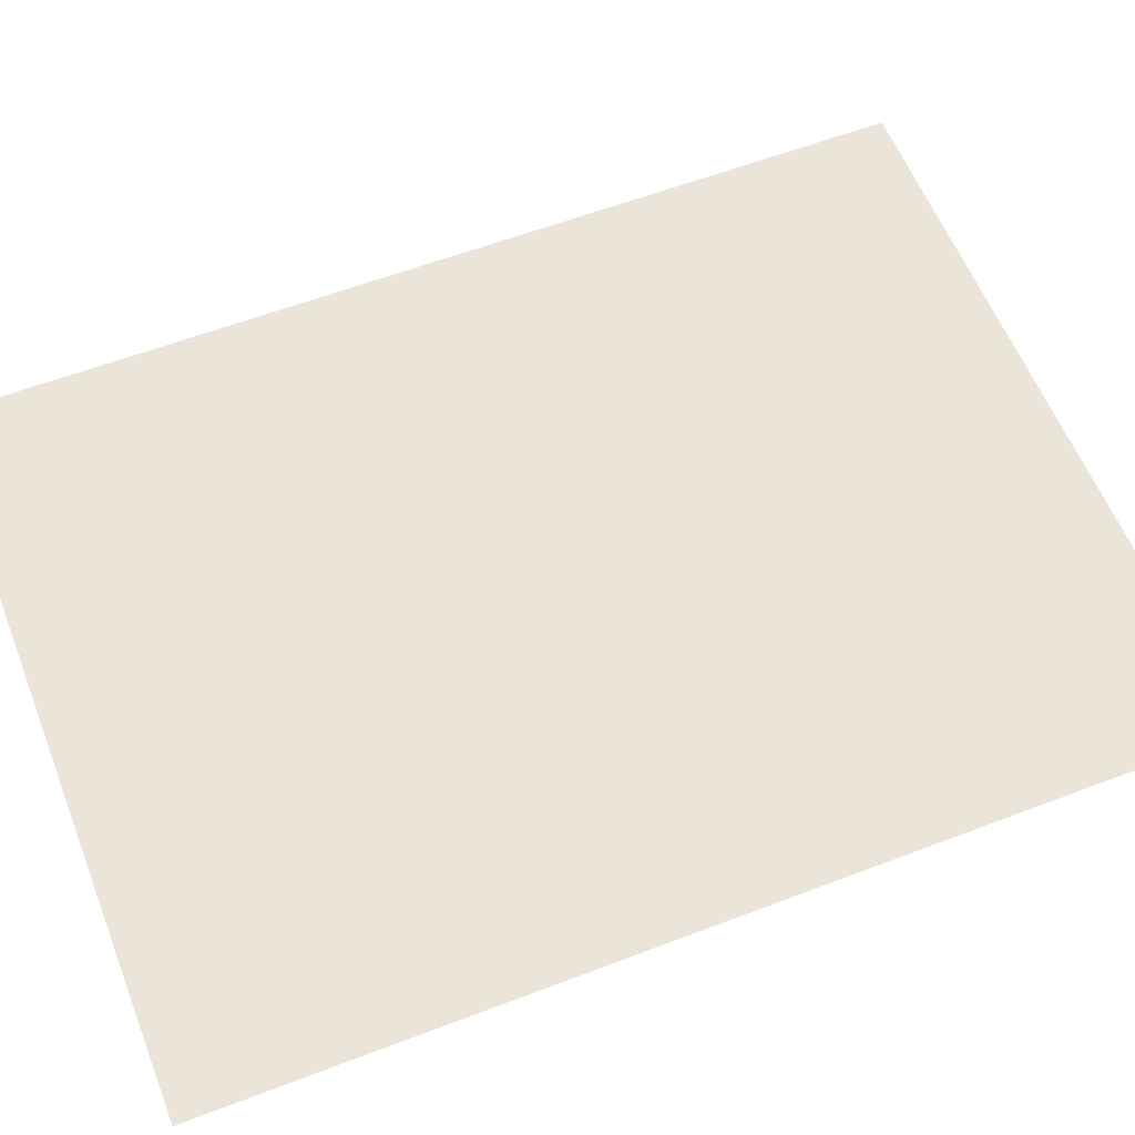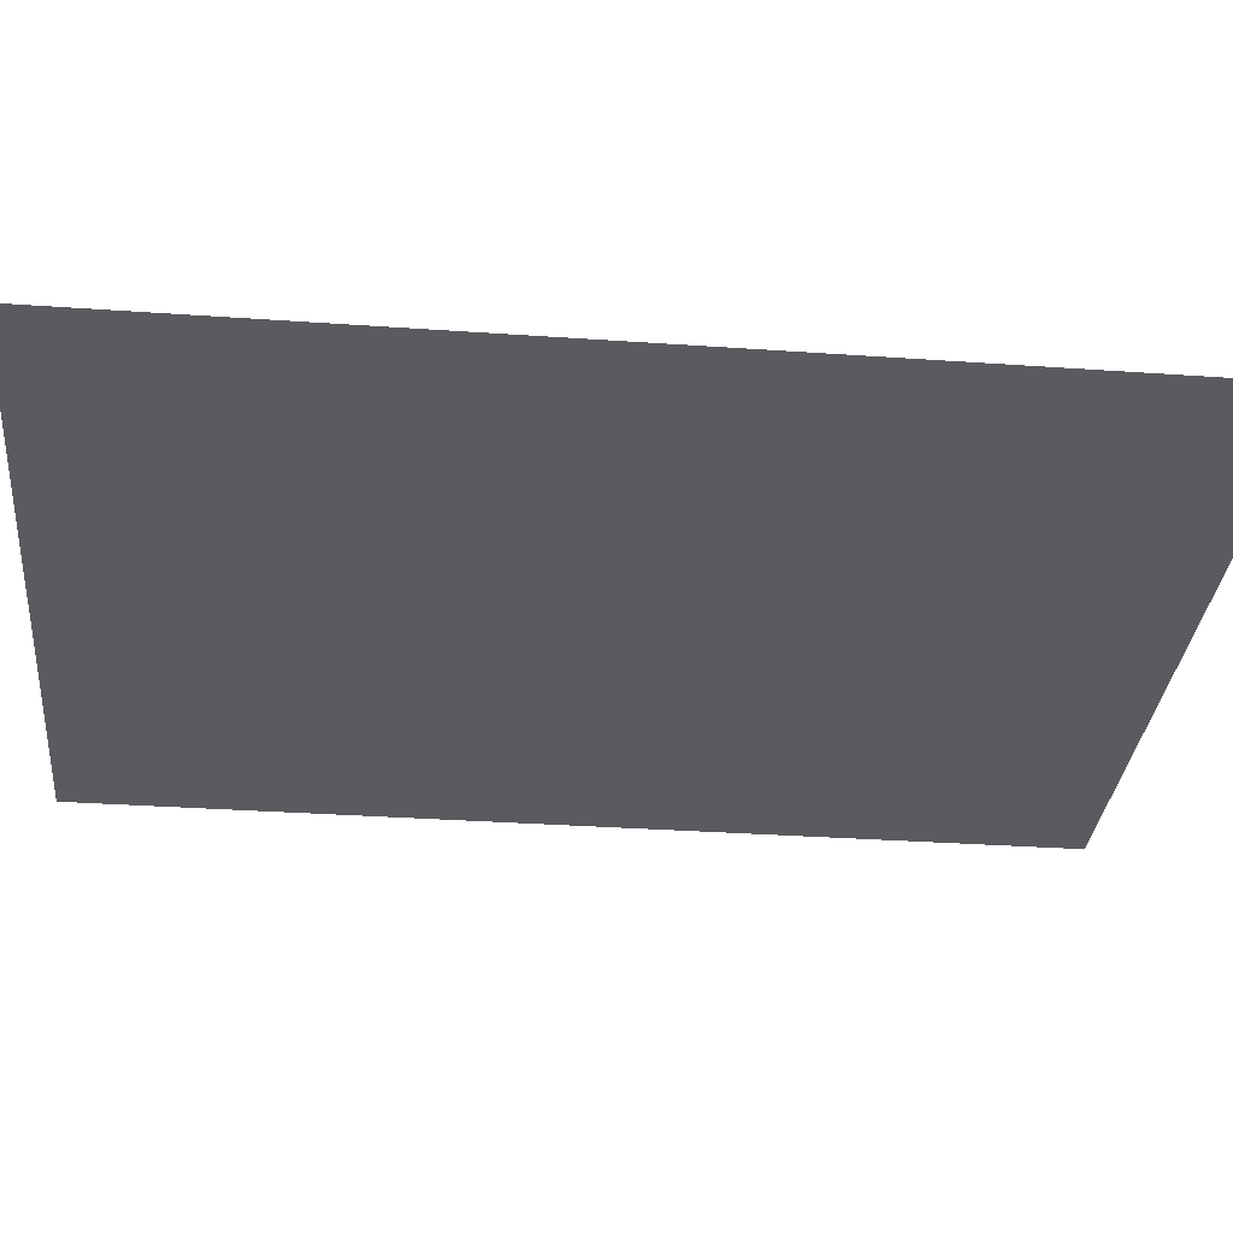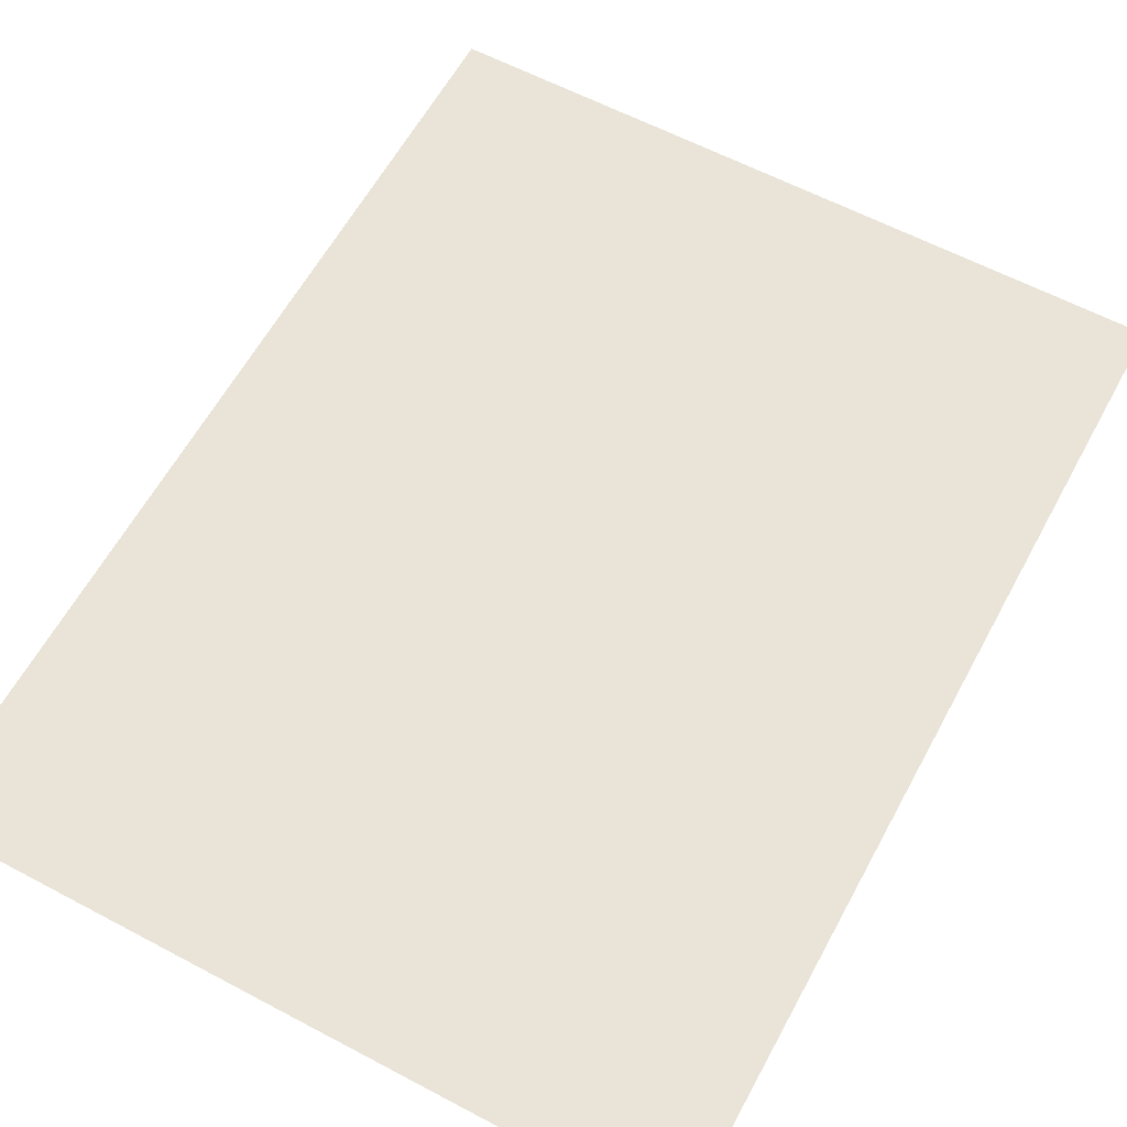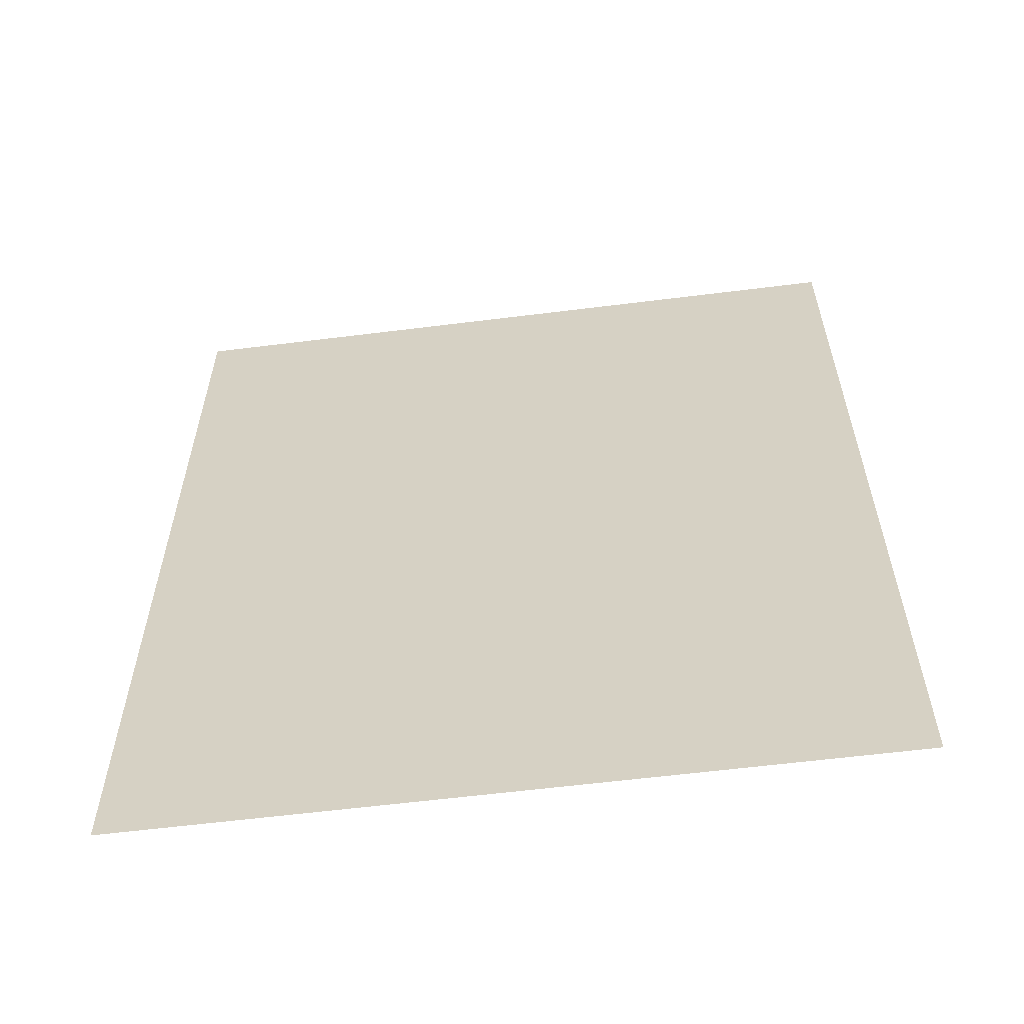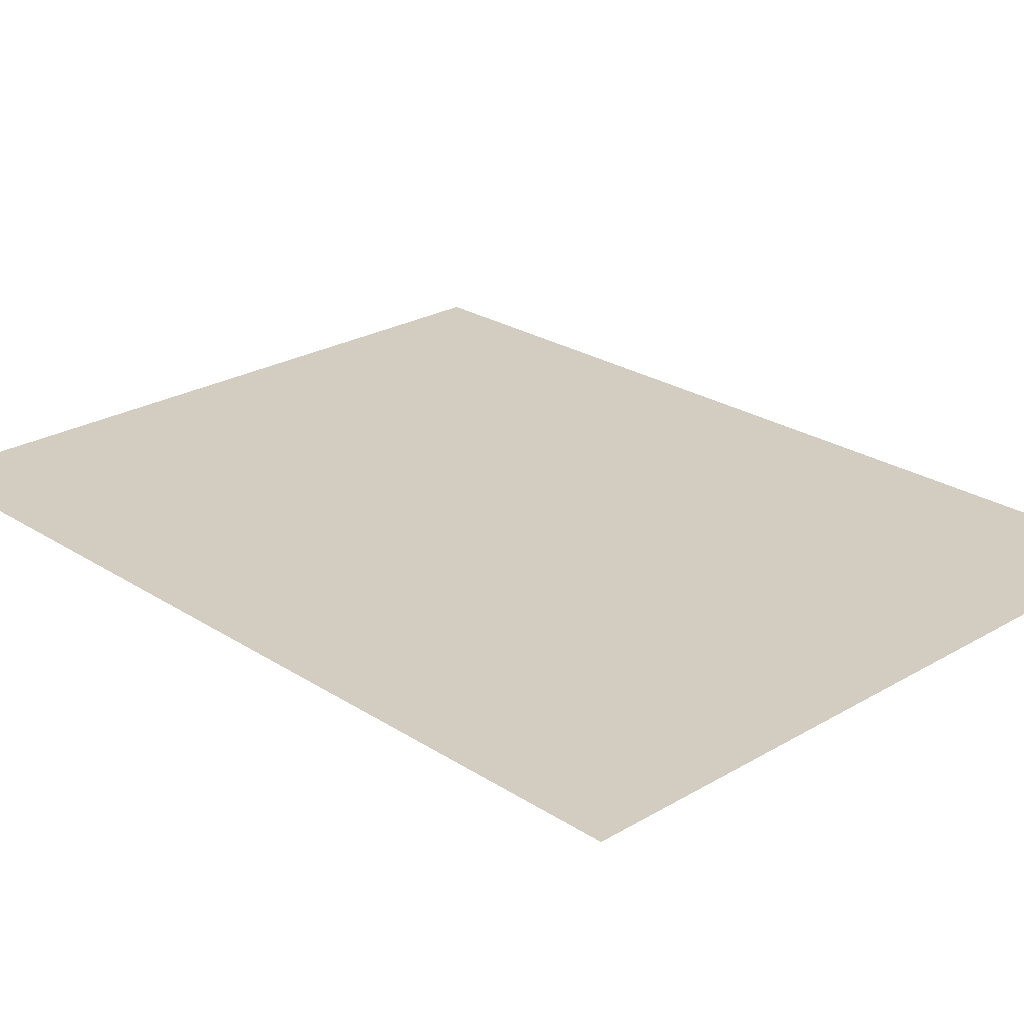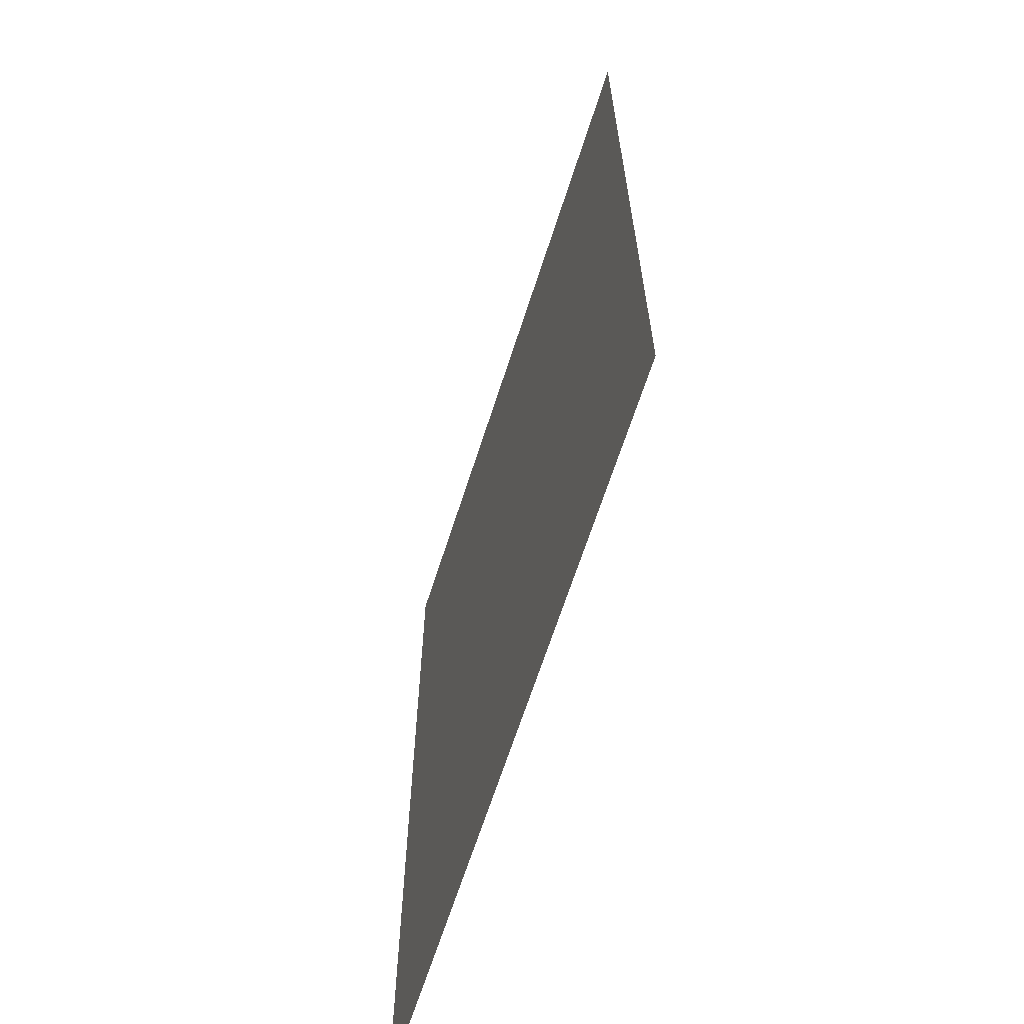
<metadata>
{"format":"obj","ext":"obj","renderer":"f3d","projection":"perspective","resolution":1024,"background":"white","views":[{"elev":59.1,"azim":-111.5,"up":"+Z"},{"elev":-32.4,"azim":-95.6,"up":"+Z"},{"elev":60.9,"azim":28.4,"up":"+Z"},{"elev":-60.3,"azim":7.3,"up":"+Y"},{"elev":24.7,"azim":-43.7,"up":"+Z"},{"elev":-65.9,"azim":-107.8,"up":"+Y"}]}
</metadata>
<code>
g Plane002
v -0.04241 0.05574 0
v 0.04241 0.05574 0
v 0.04241 -0.05574 0
v -0.04241 -0.05574 0
f -2 -3 -4
f -1 -2 -4

</code>
